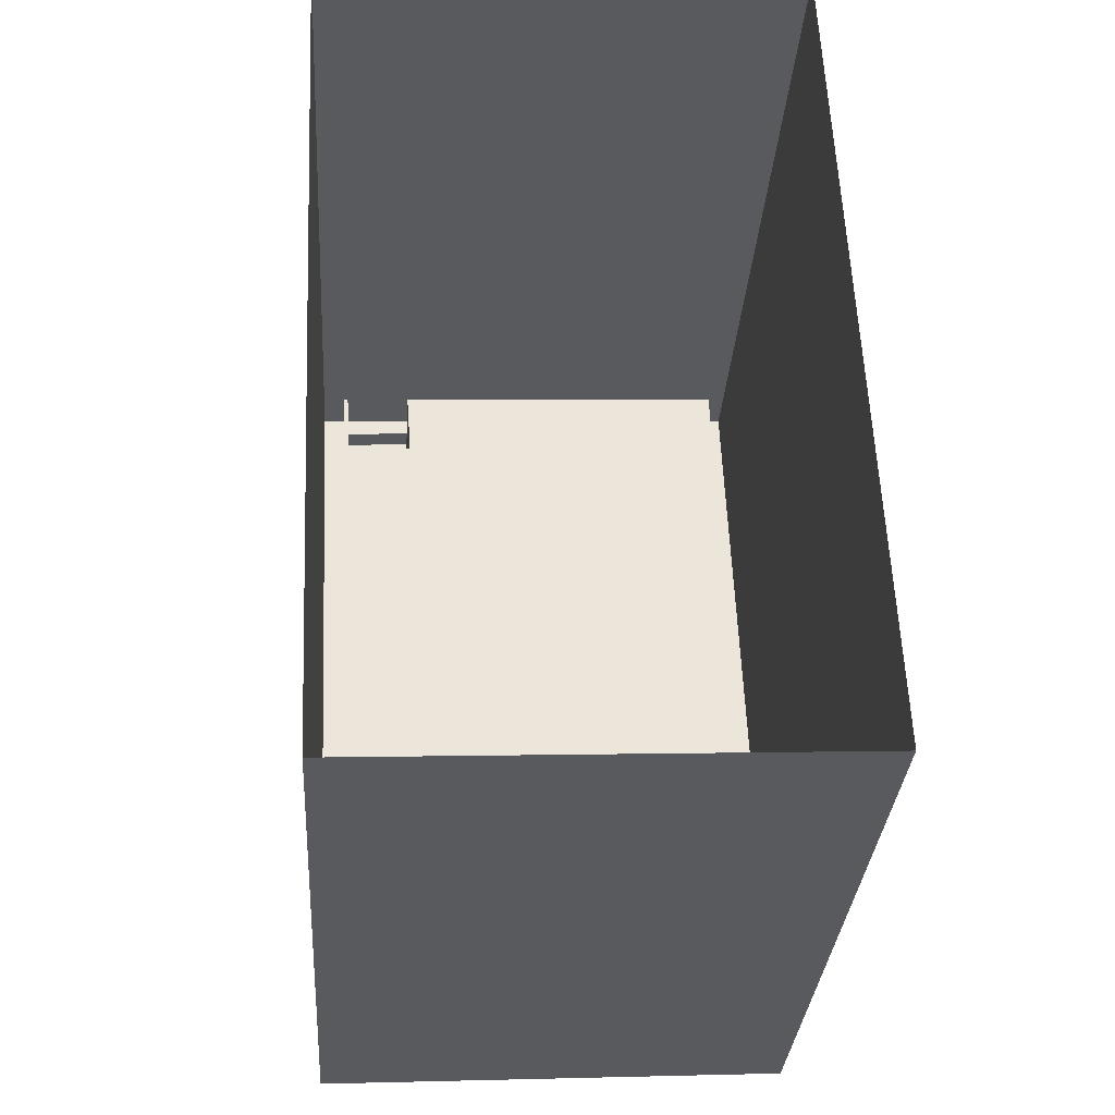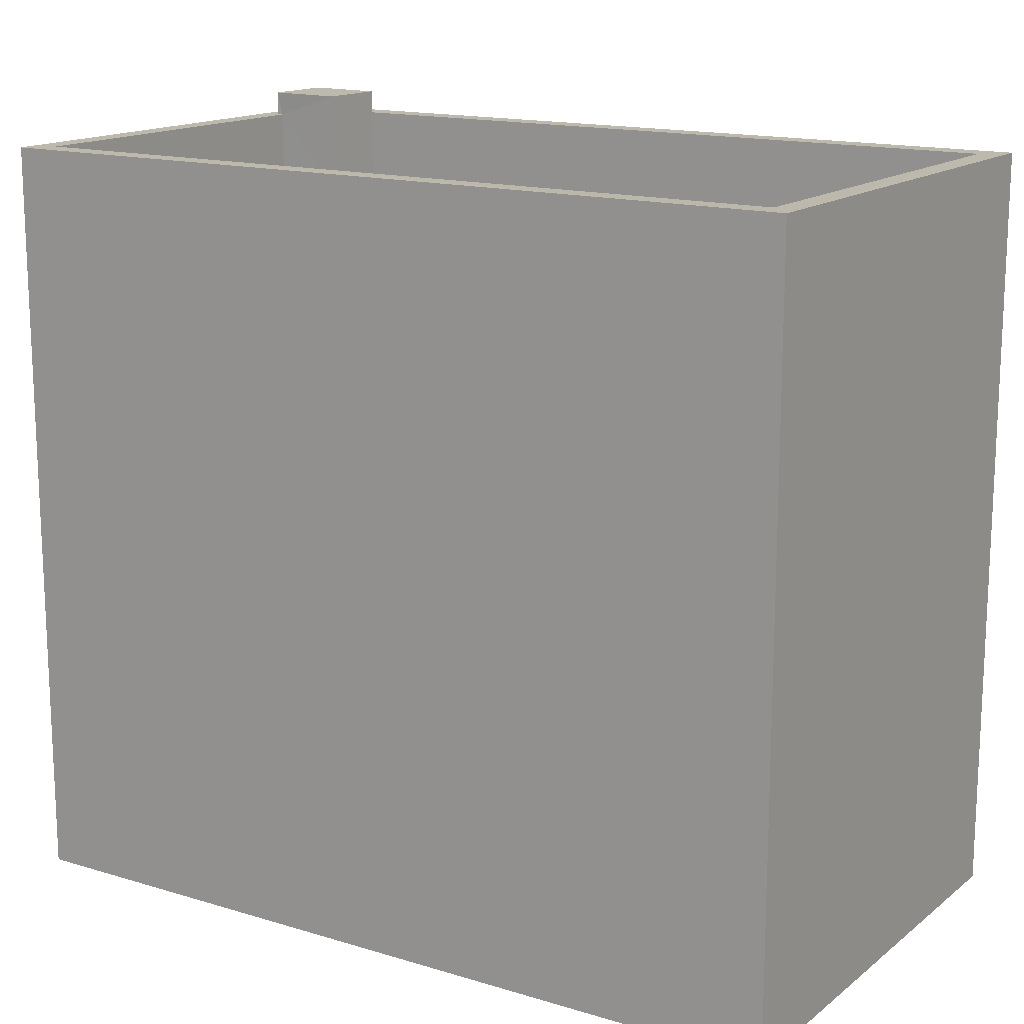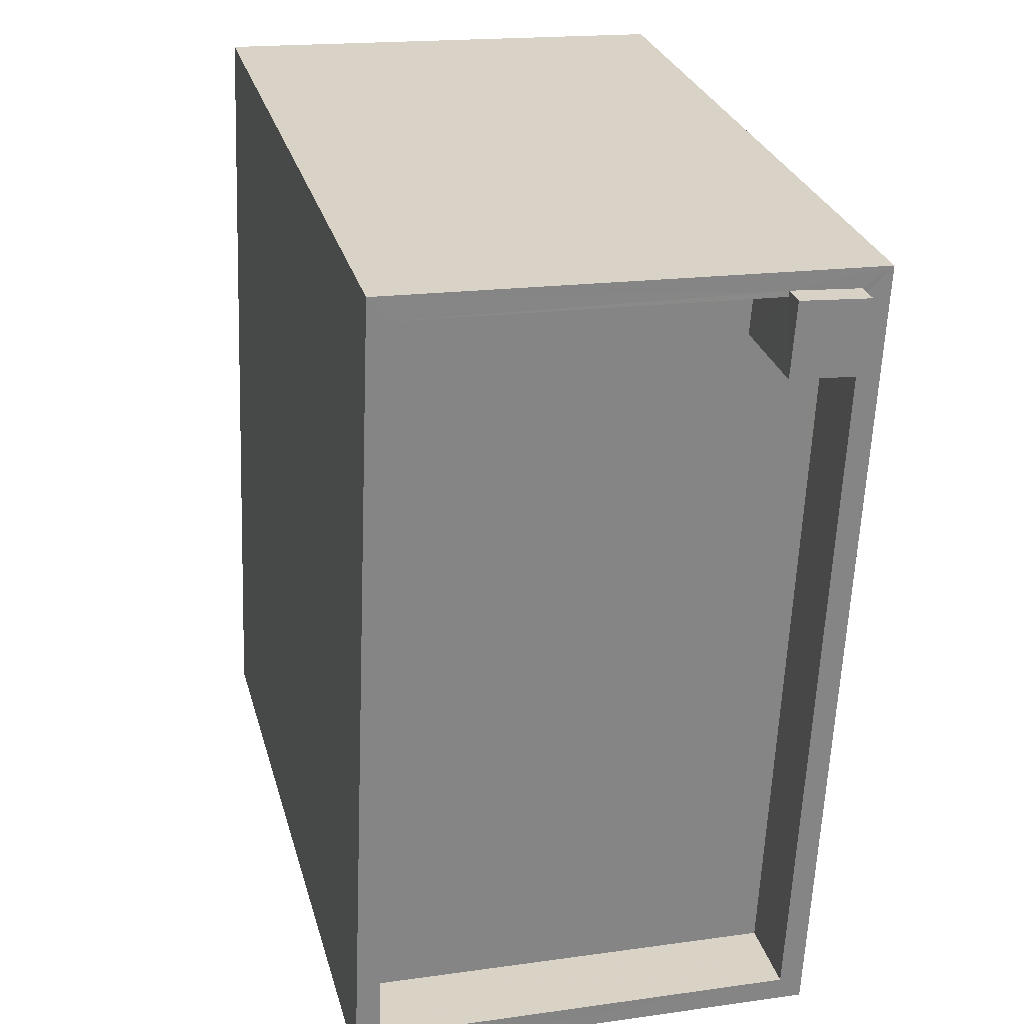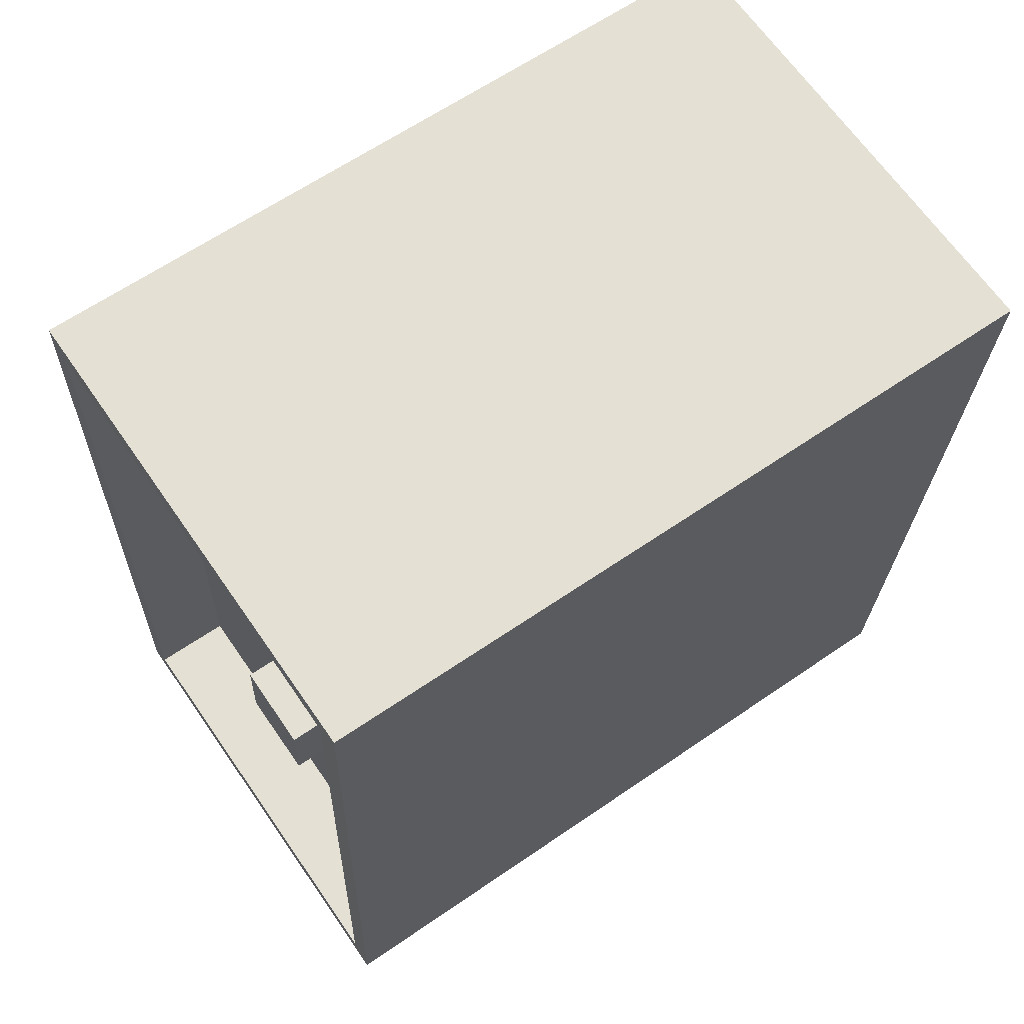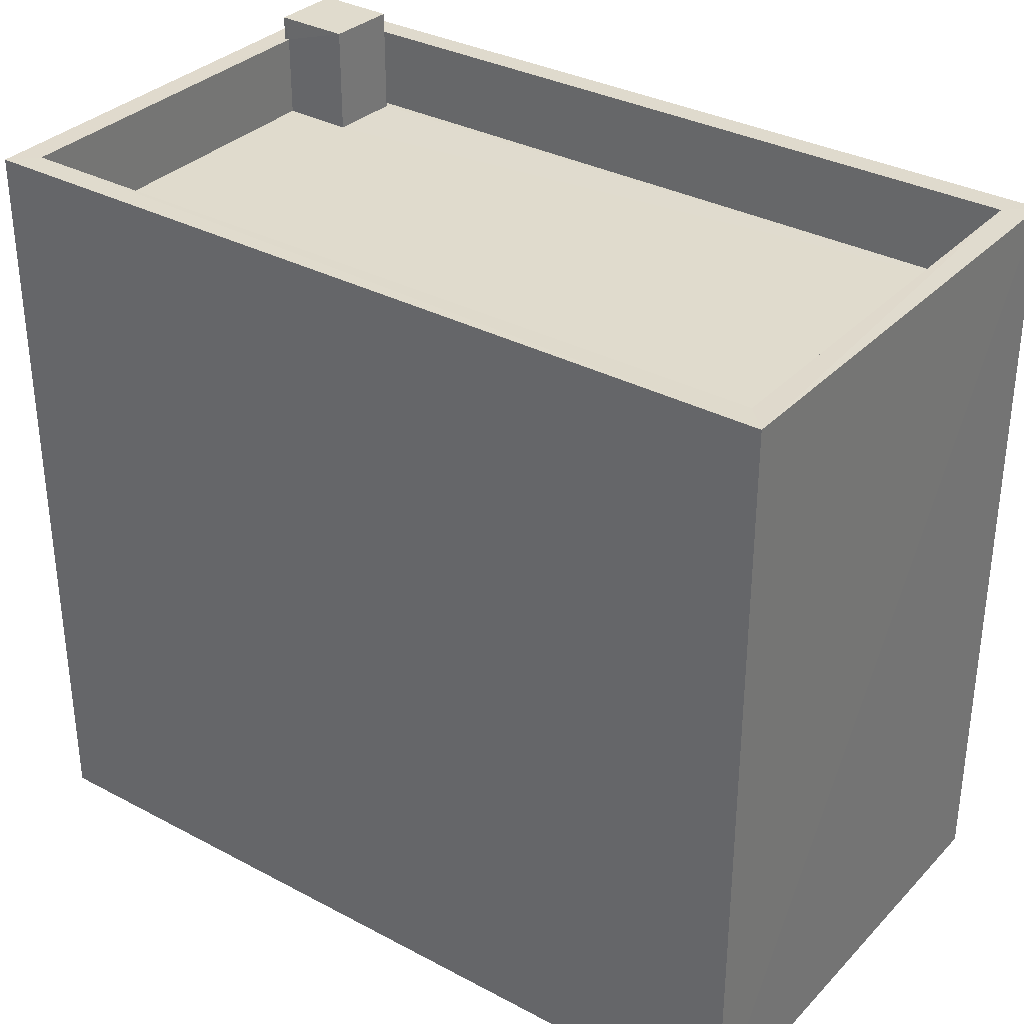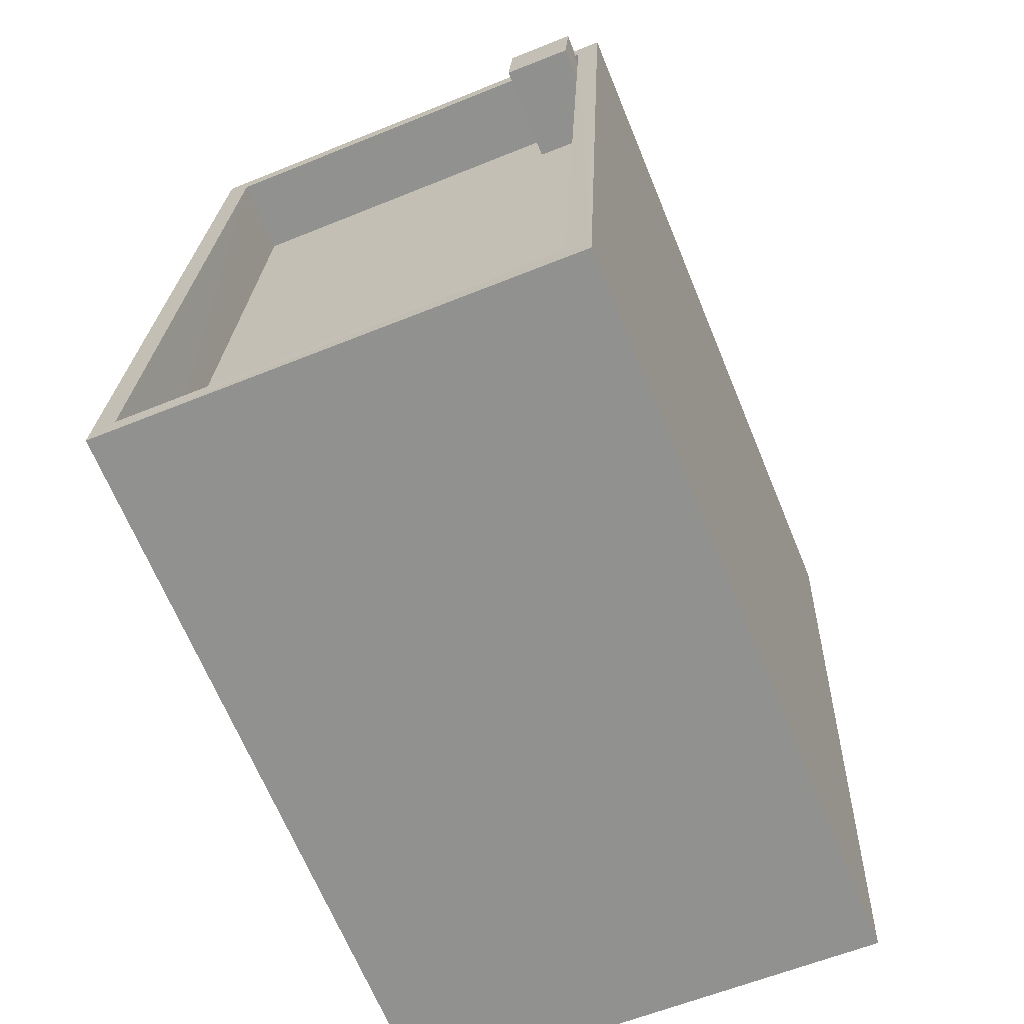
<metadata>
{"format":"obj","ext":"obj","renderer":"f3d","projection":"perspective","resolution":1024,"background":"white","views":[{"elev":-31.4,"azim":176.3,"up":"+Y"},{"elev":15.2,"azim":-59.8,"up":"+Z"},{"elev":28.3,"azim":-14.7,"up":"+Y"},{"elev":63.6,"azim":55.2,"up":"+Y"},{"elev":33.2,"azim":-56.4,"up":"+Z"},{"elev":-67.3,"azim":22.4,"up":"+Y"}]}
</metadata>
<code>
v -8.882e+04 -9.897e+04 8.427
v -8.881e+04 -9.897e+04 8.426
v -8.881e+04 -9.898e+04 8.426
v -8.882e+04 -9.898e+04 8.426
v -8.882e+04 -9.898e+04 17.8
v -8.881e+04 -9.898e+04 17.8
v -8.881e+04 -9.898e+04 17.8
v -8.882e+04 -9.897e+04 17.8
v -8.882e+04 -9.897e+04 17.8
v -8.882e+04 -9.897e+04 17.8
v -8.881e+04 -9.897e+04 17.8
v -8.881e+04 -9.897e+04 17.8
v -8.882e+04 -9.898e+04 17.8
v -8.882e+04 -9.897e+04 17.8
v -8.881e+04 -9.897e+04 17.8
v -8.881e+04 -9.897e+04 17.8
v -8.881e+04 -9.897e+04 16.8
v -8.881e+04 -9.897e+04 16.8
v -8.881e+04 -9.897e+04 16.8
v -8.881e+04 -9.898e+04 16.8
v -8.882e+04 -9.897e+04 16.8
v -8.882e+04 -9.898e+04 16.8
v -8.882e+04 -9.897e+04 16.8
v -8.882e+04 -9.897e+04 16.8
v -8.881e+04 -9.897e+04 18.1
v -8.882e+04 -9.897e+04 18.1
v -8.882e+04 -9.897e+04 18.1
v -8.881e+04 -9.897e+04 18.1
f 1 2 3
f 4 1 3
f 5 6 7
f 8 9 10
f 11 9 8
f 6 11 12
f 5 7 13
f 14 8 10
f 15 12 16
f 12 7 6
f 8 16 11
f 16 12 11
f 17 18 19
f 18 17 20
f 21 22 23
f 24 21 23
f 22 20 23
f 23 20 17
f 10 9 5
f 13 10 5
f 25 26 27
f 28 25 27
f 6 3 2
f 11 6 2
f 7 20 22
f 13 7 22
f 11 2 1
f 9 11 1
f 24 23 14
f 8 14 26
f 26 14 27
f 14 23 27
f 7 12 18
f 20 7 18
f 17 15 28
f 28 15 25
f 17 19 15
f 25 15 16
f 6 4 3
f 6 5 4
f 10 22 21
f 10 13 22
f 15 18 12
f 15 19 18
f 8 26 25
f 16 8 25
f 24 10 21
f 24 14 10
f 5 1 4
f 5 9 1
f 23 17 28
f 27 23 28

</code>
